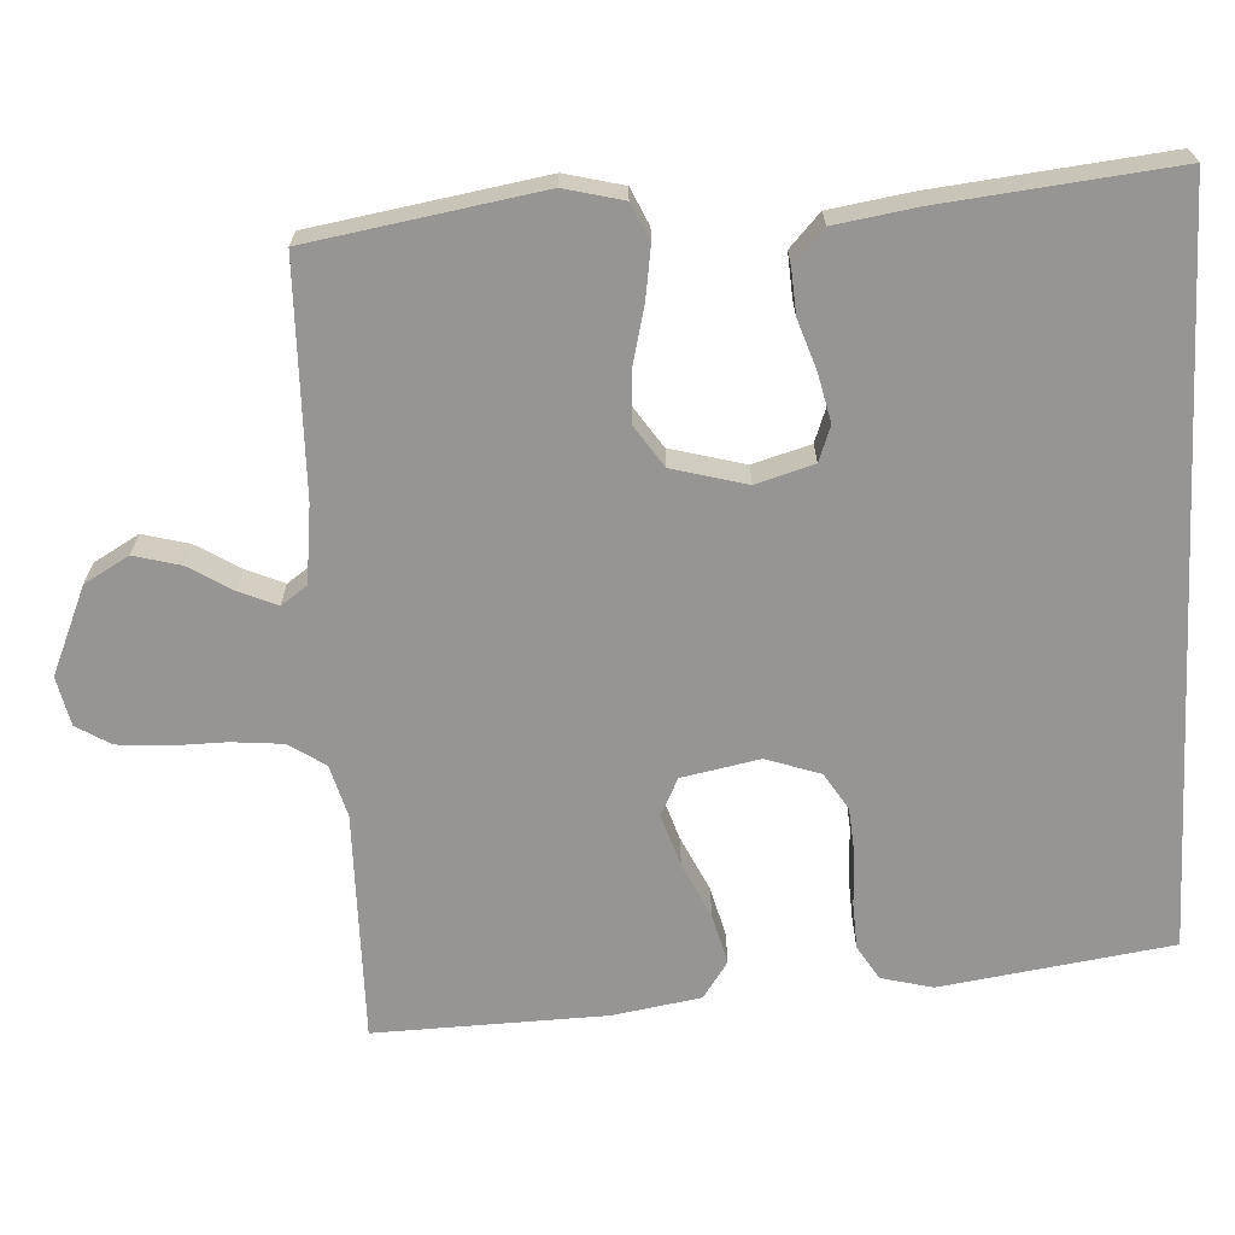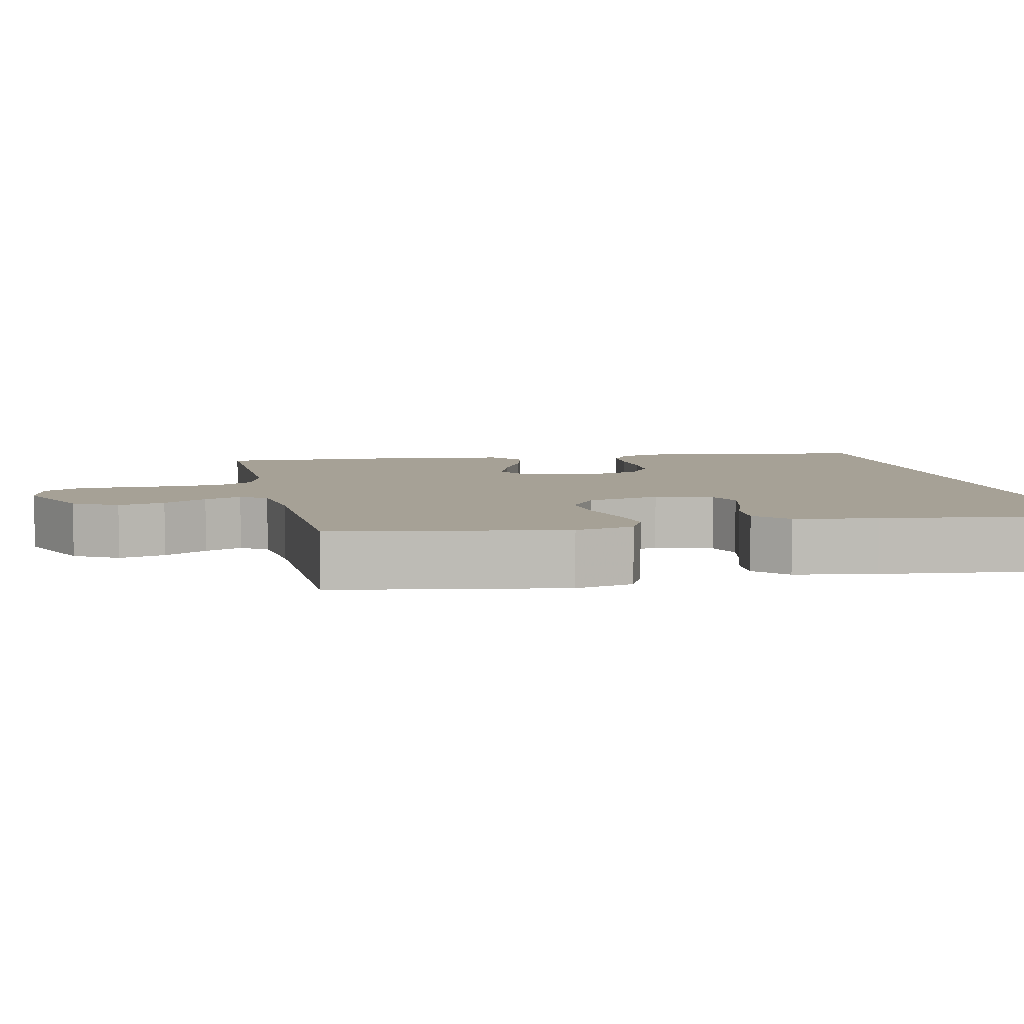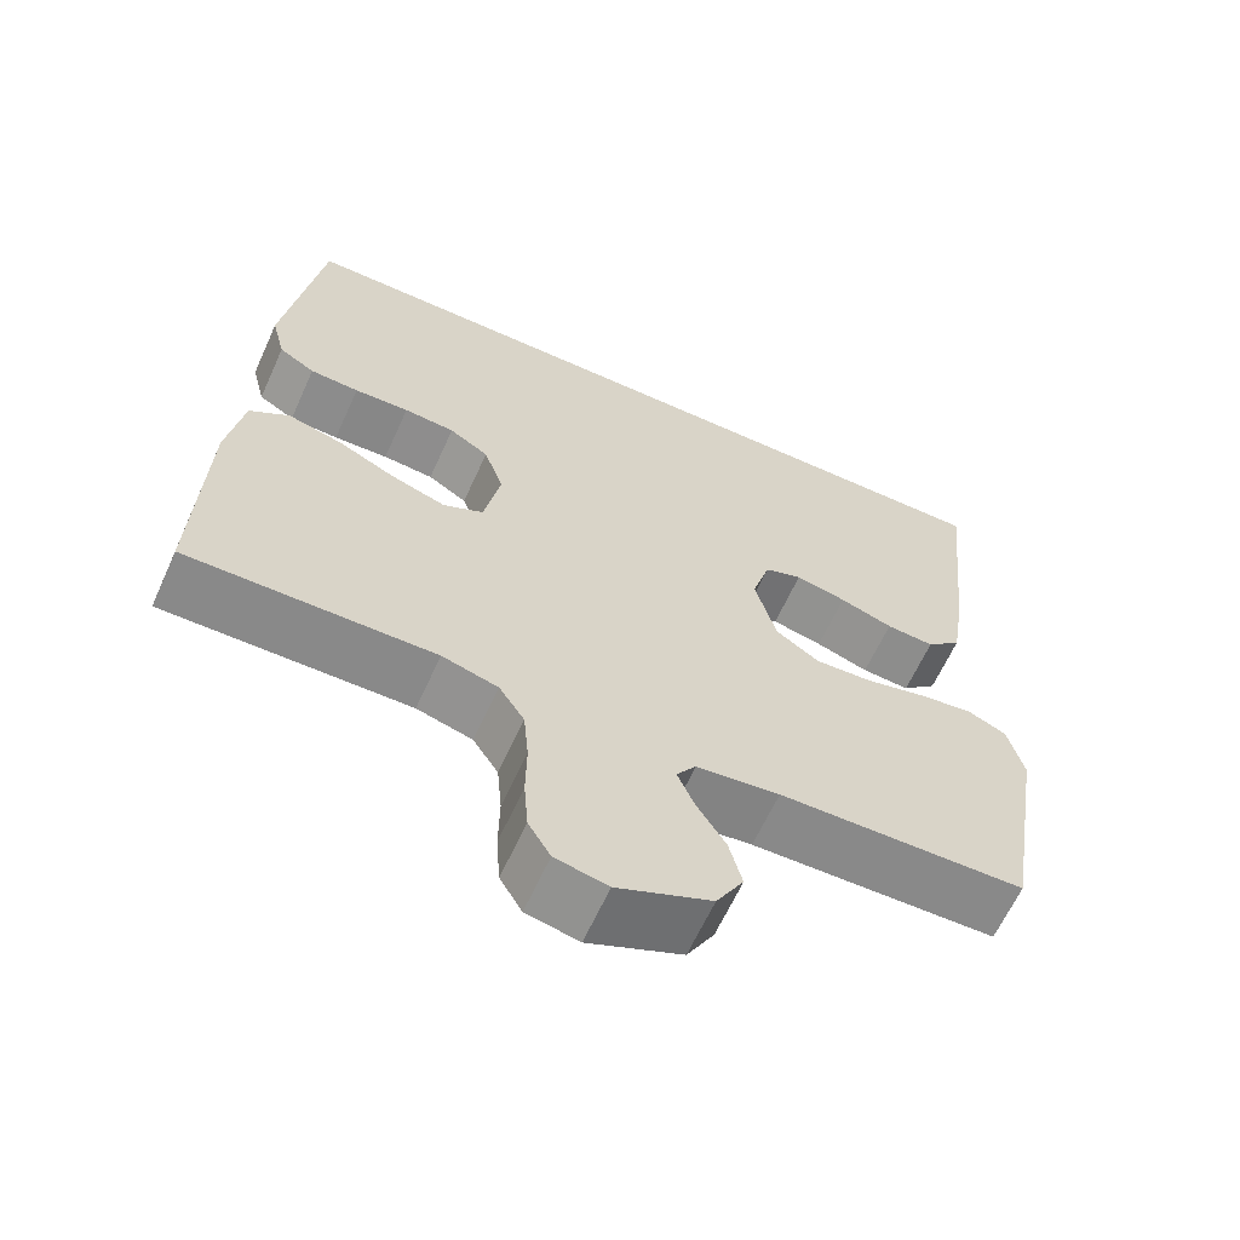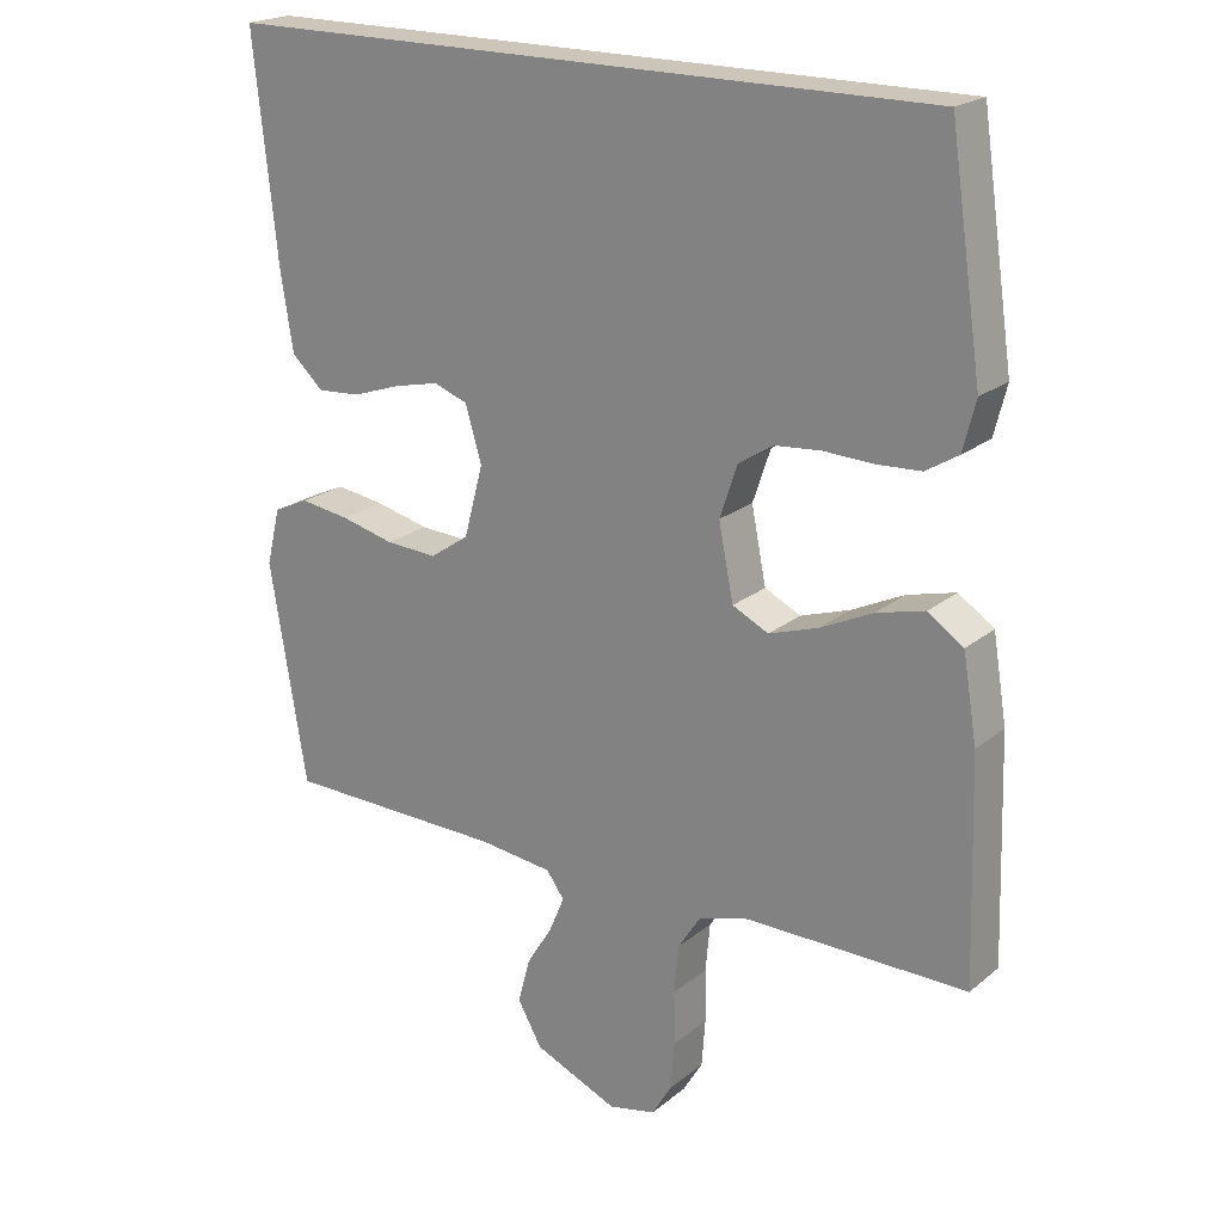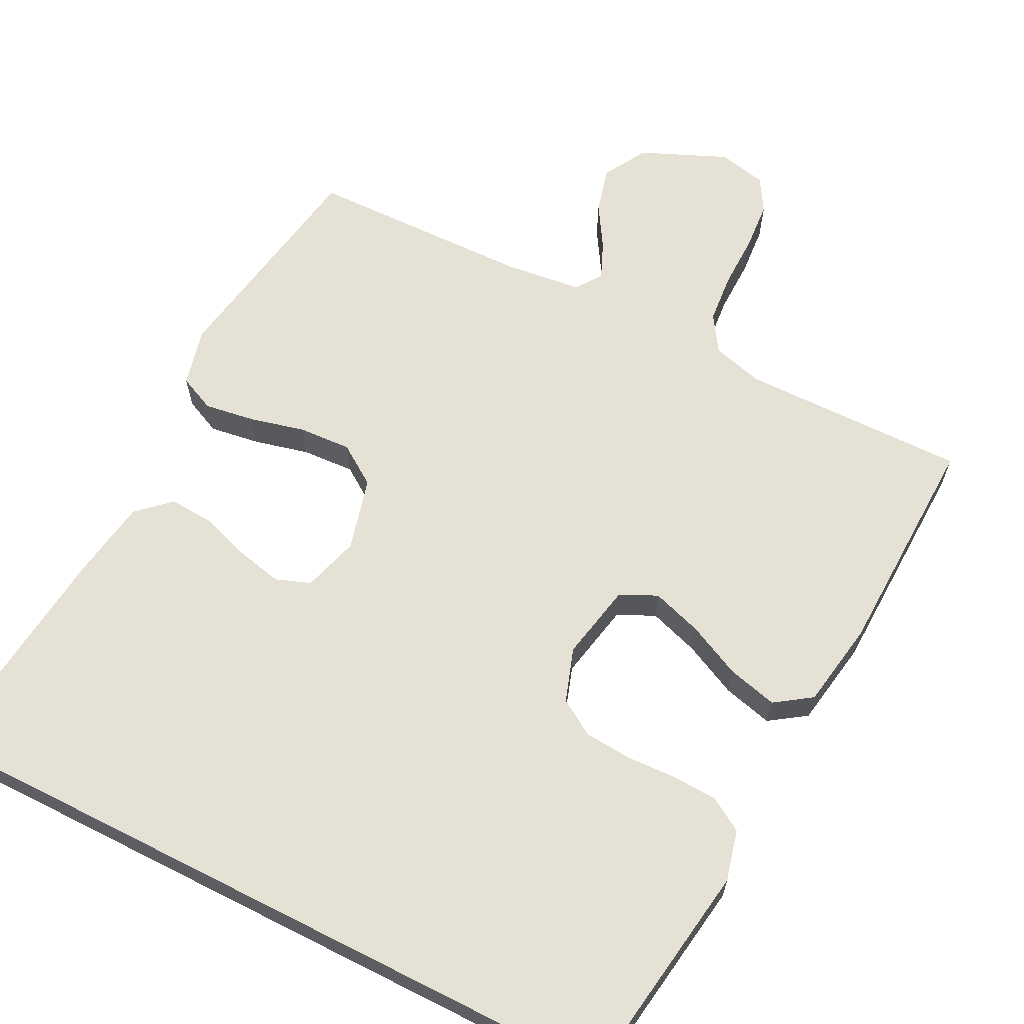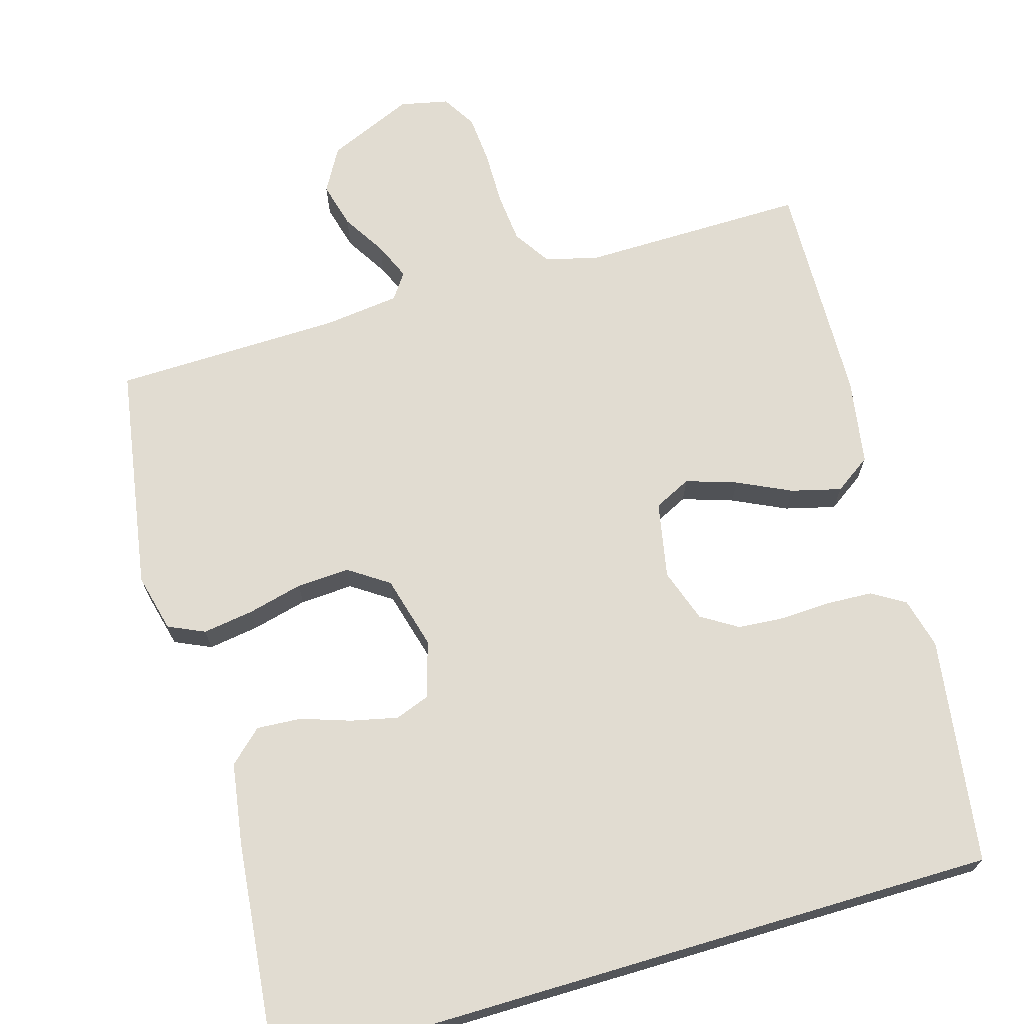
<metadata>
{"format":"obj","ext":"obj","renderer":"f3d","projection":"perspective","resolution":1024,"background":"white","views":[{"elev":-67.6,"azim":-86.9,"up":"+Y"},{"elev":6.2,"azim":-102.3,"up":"+Y"},{"elev":-63.4,"azim":155.6,"up":"+Z"},{"elev":20.9,"azim":35.4,"up":"+Z"},{"elev":64.2,"azim":26.9,"up":"+Y"},{"elev":69.1,"azim":-16.5,"up":"+Y"}]}
</metadata>
<code>
v -0.5 0.07 -0.5
v -0.55 0.07 -0.2
v -0.531 0.07 -0.123
v -0.483 0.07 -0.101
v -0.416 0.07 -0.111
v -0.343 0.07 -0.129
v -0.273 0.07 -0.133
v -0.22 0.07 -0.097
v -0.194 0.07 0
v -0.216 0.07 0.075
v -0.262 0.07 0.092
v -0.324 0.07 0.078
v -0.389 0.07 0.056
v -0.448 0.07 0.052
v -0.491 0.07 0.092
v -0.508 0.07 0.2
v -0.54 0.07 0.5
v 0.429 0.07 0.5
v 0.473 0.07 0.2
v 0.456 0.07 0.133
v 0.412 0.07 0.106
v 0.352 0.07 0.103
v 0.285 0.07 0.106
v 0.223 0.07 0.101
v 0.175 0.07 0.071
v 0.151 0.07 0
v 0.171 0.07 -0.101
v 0.22 0.07 -0.125
v 0.287 0.07 -0.103
v 0.358 0.07 -0.069
v 0.424 0.07 -0.052
v 0.472 0.07 -0.085
v 0.491 0.07 -0.2
v 0.5 0.07 -0.5
v 0.2 0.07 -0.497
v 0.132 0.07 -0.516
v 0.101 0.07 -0.564
v 0.095 0.07 -0.63
v 0.096 0.07 -0.702
v 0.091 0.07 -0.767
v 0.064 0.07 -0.812
v 0 0.07 -0.826
v -0.114 0.07 -0.777
v -0.147 0.07 -0.719
v -0.131 0.07 -0.658
v -0.096 0.07 -0.601
v -0.075 0.07 -0.552
v -0.099 0.07 -0.518
v -0.2 0.07 -0.506
v -0.5 0 -0.5
v -0.55 0 -0.2
v -0.531 0 -0.123
v -0.483 0 -0.101
v -0.416 0 -0.111
v -0.343 0 -0.129
v -0.273 0 -0.133
v -0.22 0 -0.097
v -0.194 0 0
v -0.216 0 0.075
v -0.262 0 0.092
v -0.324 0 0.078
v -0.389 0 0.056
v -0.448 0 0.052
v -0.491 0 0.092
v -0.508 0 0.2
v -0.54 0 0.5
v 0.429 0 0.5
v 0.473 0 0.2
v 0.456 0 0.133
v 0.412 0 0.106
v 0.352 0 0.103
v 0.285 0 0.106
v 0.223 0 0.101
v 0.175 0 0.071
v 0.151 0 0
v 0.171 0 -0.101
v 0.22 0 -0.125
v 0.287 0 -0.103
v 0.358 0 -0.069
v 0.424 0 -0.052
v 0.472 0 -0.085
v 0.491 0 -0.2
v 0.5 0 -0.5
v 0.2 0 -0.497
v 0.132 0 -0.516
v 0.101 0 -0.564
v 0.095 0 -0.63
v 0.096 0 -0.702
v 0.091 0 -0.767
v 0.064 0 -0.812
v 0 0 -0.826
v -0.114 0 -0.777
v -0.147 0 -0.719
v -0.131 0 -0.658
v -0.096 0 -0.601
v -0.075 0 -0.552
v -0.099 0 -0.518
v -0.2 0 -0.506
f 43 44 45 46
f 43 46 47
f 42 43 47
f 41 42 47
f 38 39 40 41
f 37 38 41 47
f 36 37 47 48
f 32 33 34 35
f 29 30 31 32
f 28 29 32 35
f 27 28 35 36
f 20 21 22 23
f 20 23 24
f 19 20 24
f 18 19 24
f 17 18 24 25
f 12 13 14 15
f 11 12 15 16
f 10 11 16 17
f 3 4 5 6
f 3 6 7
f 49 1 2 3
f 49 3 7
f 48 49 7 8
f 26 27 36 48
f 26 48 8 9
f 10 17 25 26
f 9 10 26
f 95 94 93 92
f 96 95 92
f 96 92 91
f 96 91 90
f 90 89 88 87
f 96 90 87 86
f 97 96 86 85
f 84 83 82 81
f 81 80 79 78
f 84 81 78 77
f 85 84 77 76
f 72 71 70 69
f 73 72 69
f 73 69 68
f 73 68 67
f 74 73 67 66
f 64 63 62 61
f 65 64 61 60
f 66 65 60 59
f 55 54 53 52
f 56 55 52
f 52 51 50 98
f 56 52 98
f 57 56 98 97
f 97 85 76 75
f 58 57 97 75
f 75 74 66 59
f 75 59 58
f 1 50 51 2
f 2 51 52 3
f 3 52 53 4
f 4 53 54 5
f 5 54 55 6
f 6 55 56 7
f 7 56 57 8
f 8 57 58 9
f 9 58 59 10
f 10 59 60 11
f 11 60 61 12
f 12 61 62 13
f 13 62 63 14
f 14 63 64 15
f 15 64 65 16
f 16 65 66 17
f 17 66 67 18
f 18 67 68 19
f 19 68 69 20
f 20 69 70 21
f 21 70 71 22
f 22 71 72 23
f 23 72 73 24
f 24 73 74 25
f 25 74 75 26
f 26 75 76 27
f 27 76 77 28
f 28 77 78 29
f 29 78 79 30
f 30 79 80 31
f 31 80 81 32
f 32 81 82 33
f 33 82 83 34
f 34 83 84 35
f 35 84 85 36
f 36 85 86 37
f 37 86 87 38
f 38 87 88 39
f 39 88 89 40
f 40 89 90 41
f 41 90 91 42
f 42 91 92 43
f 43 92 93 44
f 44 93 94 45
f 45 94 95 46
f 46 95 96 47
f 47 96 97 48
f 48 97 98 49
f 49 98 50 1

</code>
